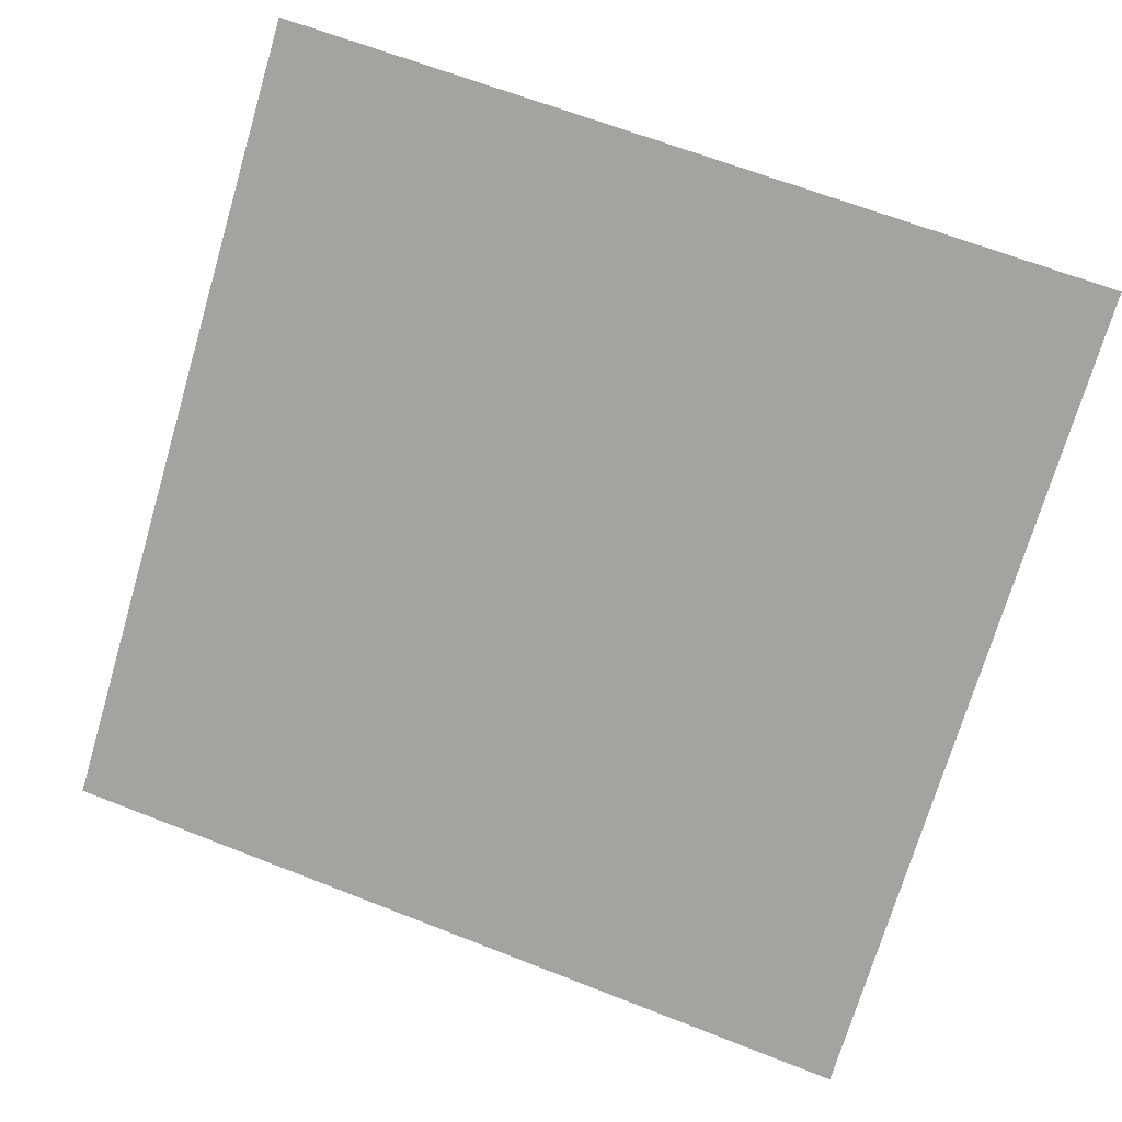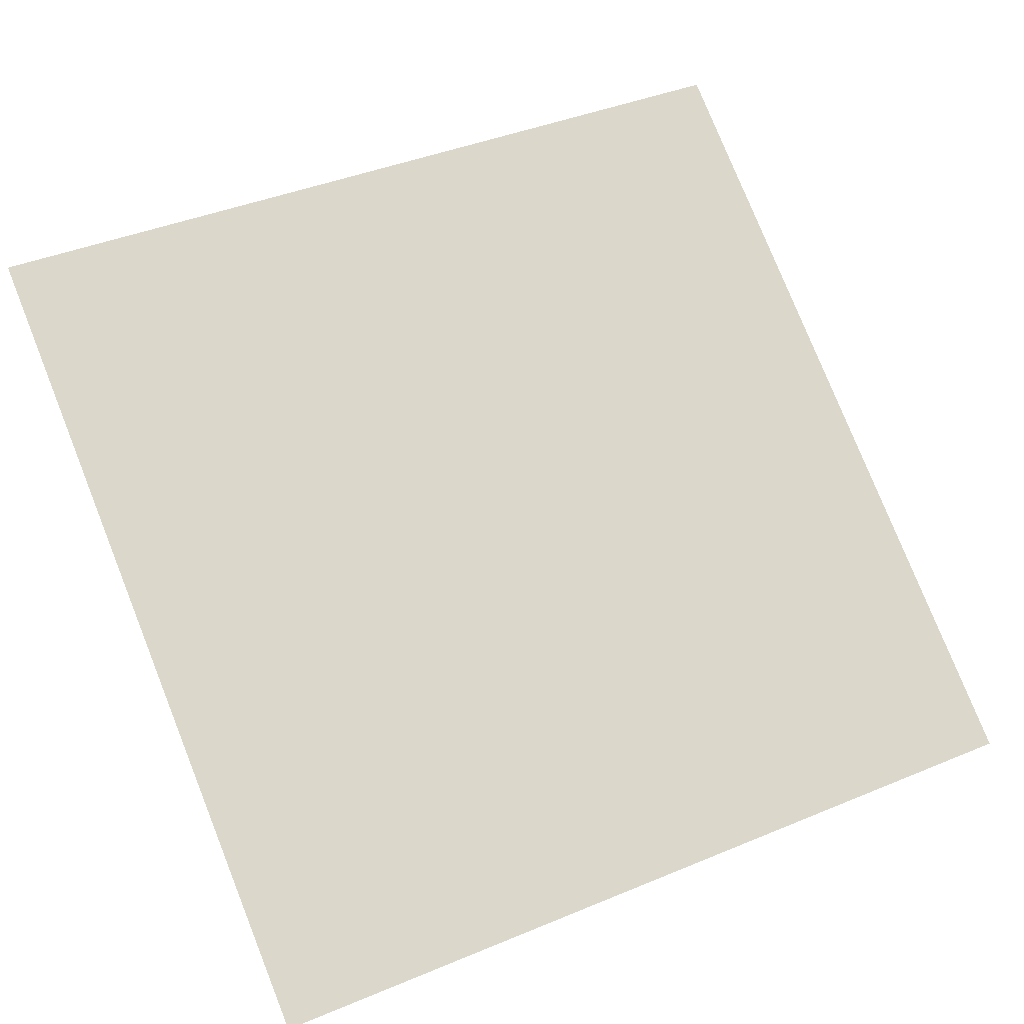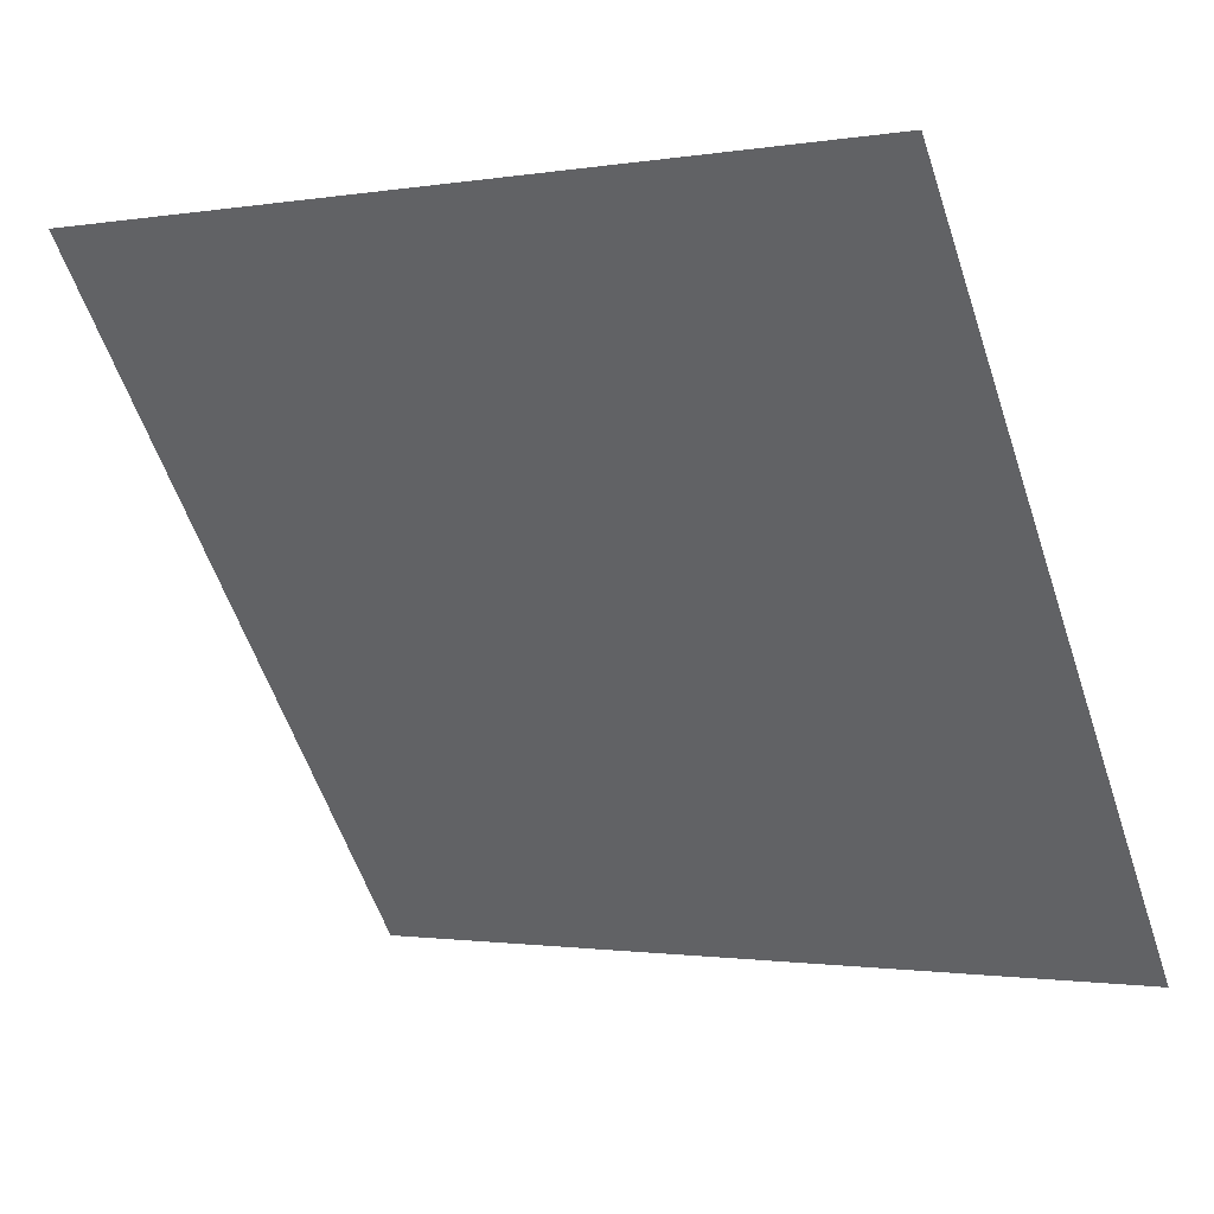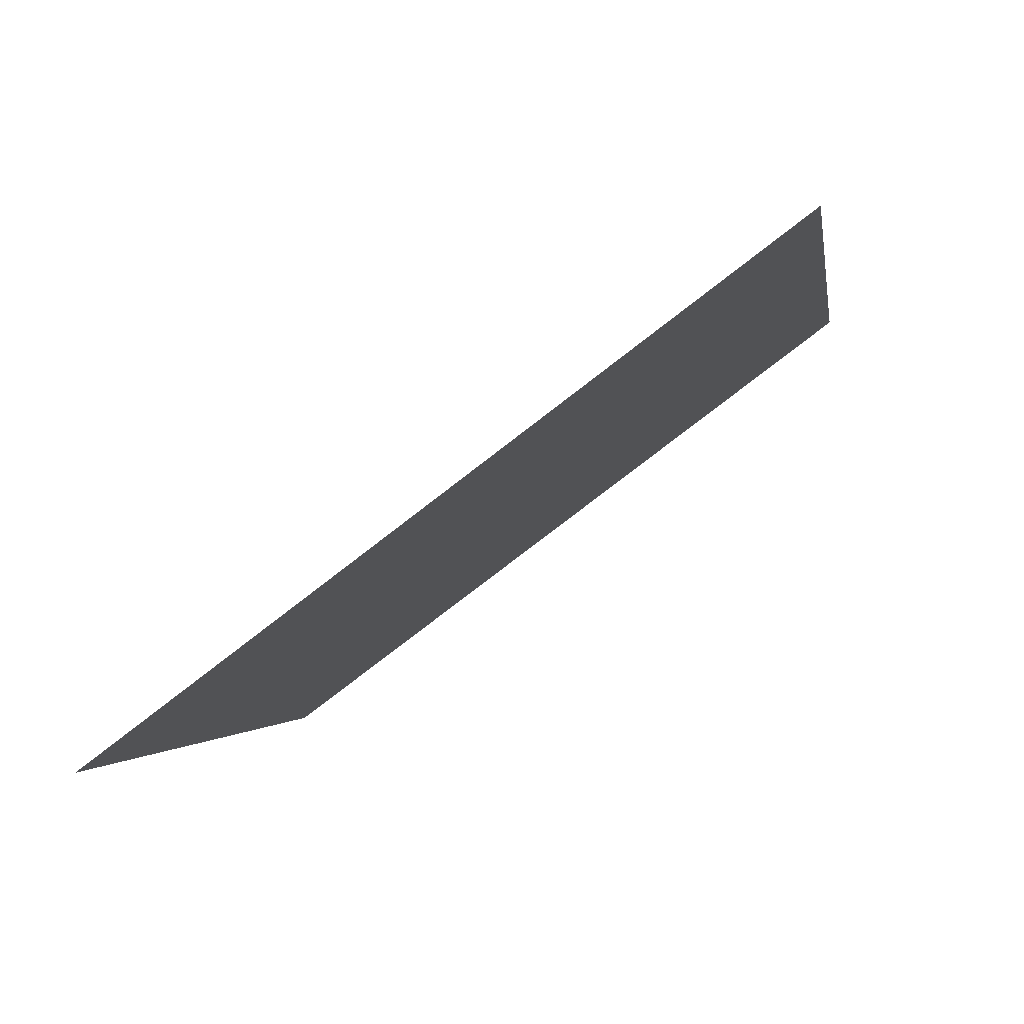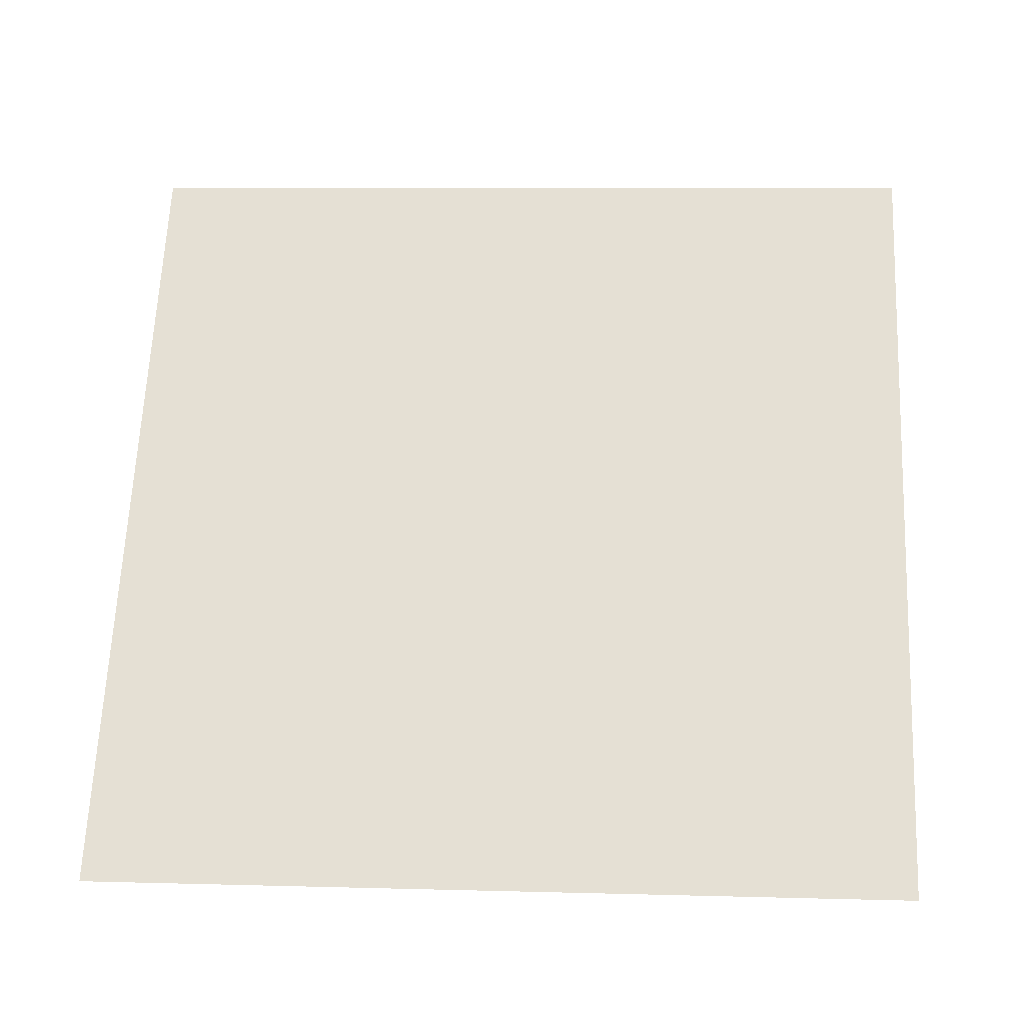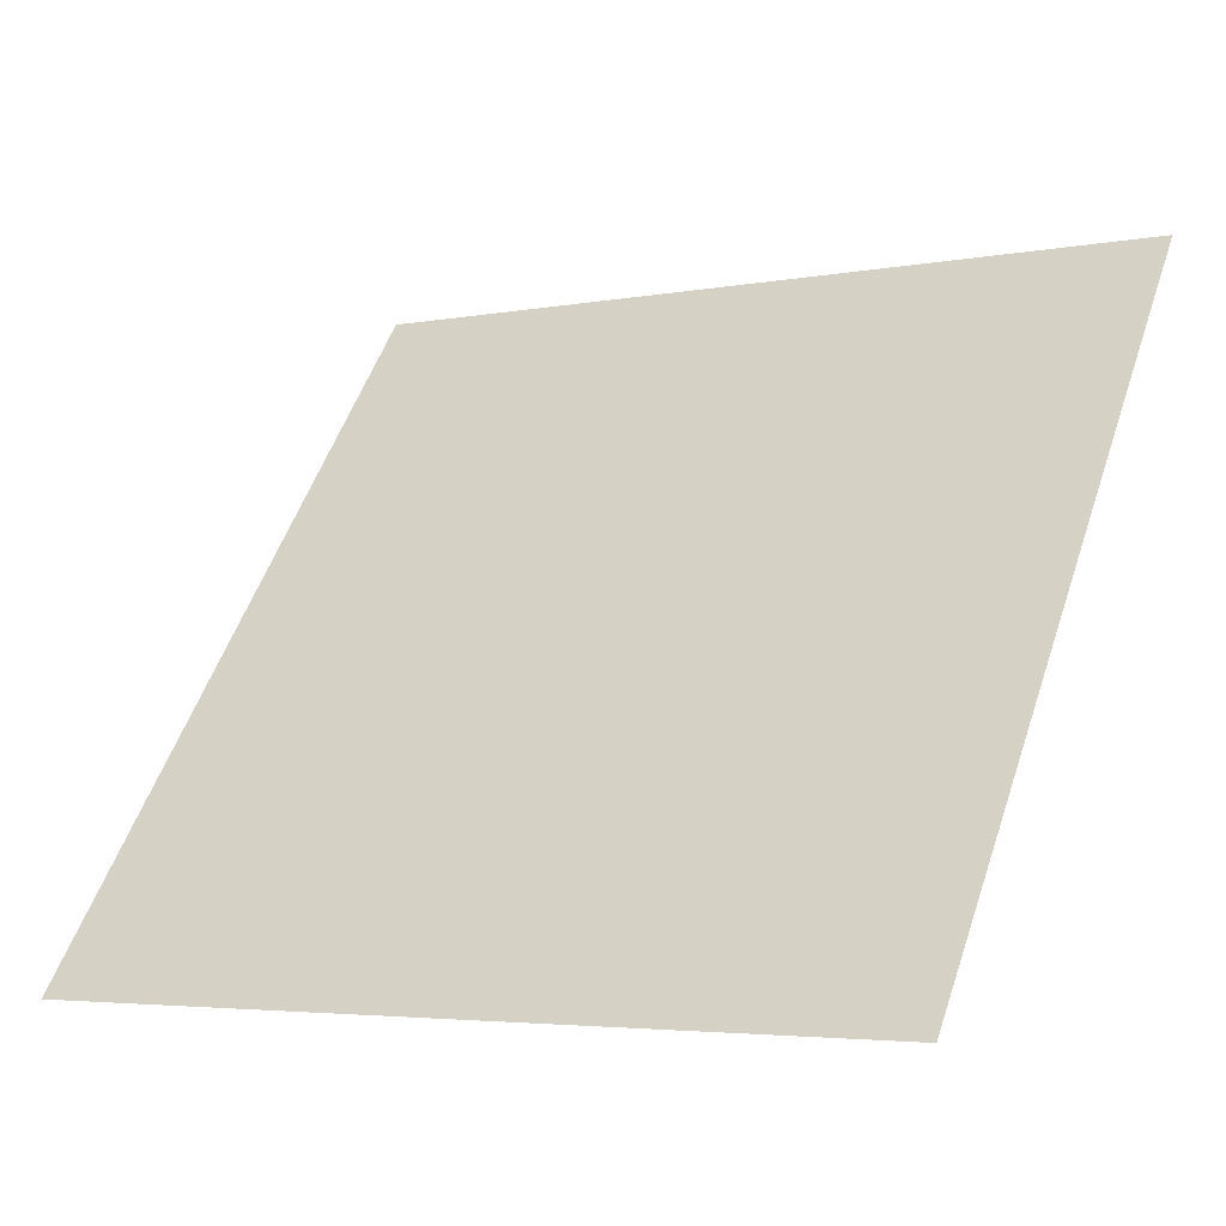
<metadata>
{"format":"obj","ext":"obj","renderer":"f3d","projection":"perspective","resolution":1024,"background":"white","views":[{"elev":68.8,"azim":-158.0,"up":"+Y"},{"elev":38.0,"azim":153.7,"up":"+Y"},{"elev":-0.1,"azim":-149.8,"up":"+Z"},{"elev":-0.6,"azim":-80.6,"up":"+Y"},{"elev":27.4,"azim":-175.5,"up":"+Y"},{"elev":-5.2,"azim":30.1,"up":"+Z"}]}
</metadata>
<code>
v 0.1272 0.8615 0.6111
v 0.1206 0.8617 0.6112
v 0.1207 0.8656 0.6164
v 0.1273 0.8655 0.6164
f 4 3 2 1

</code>
